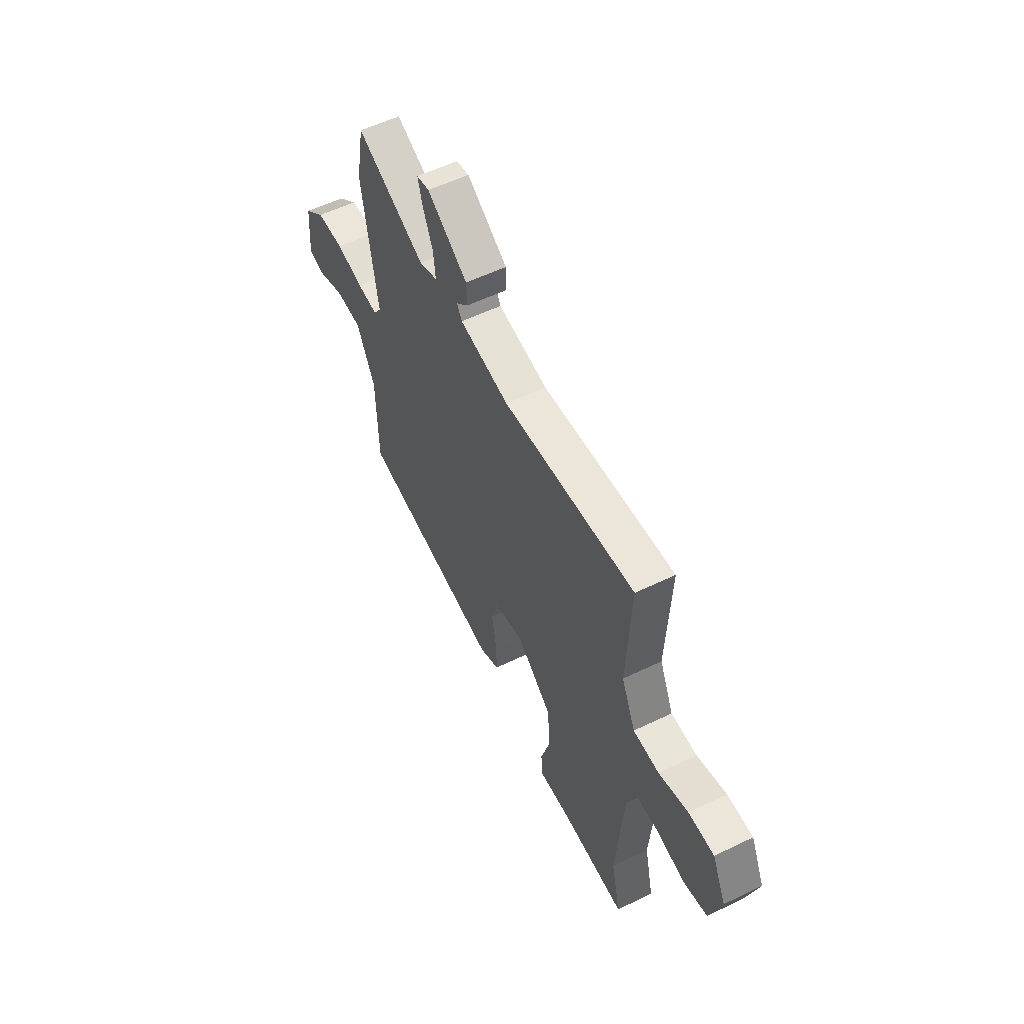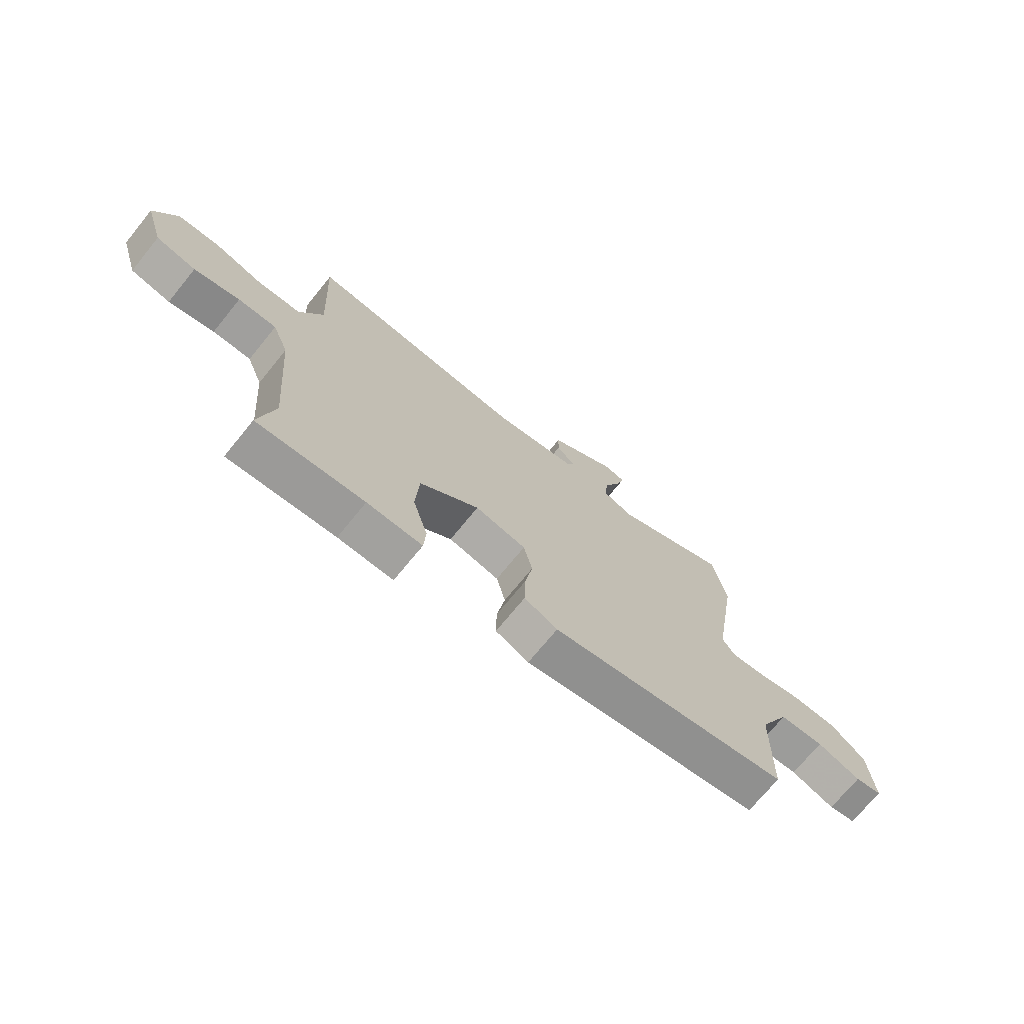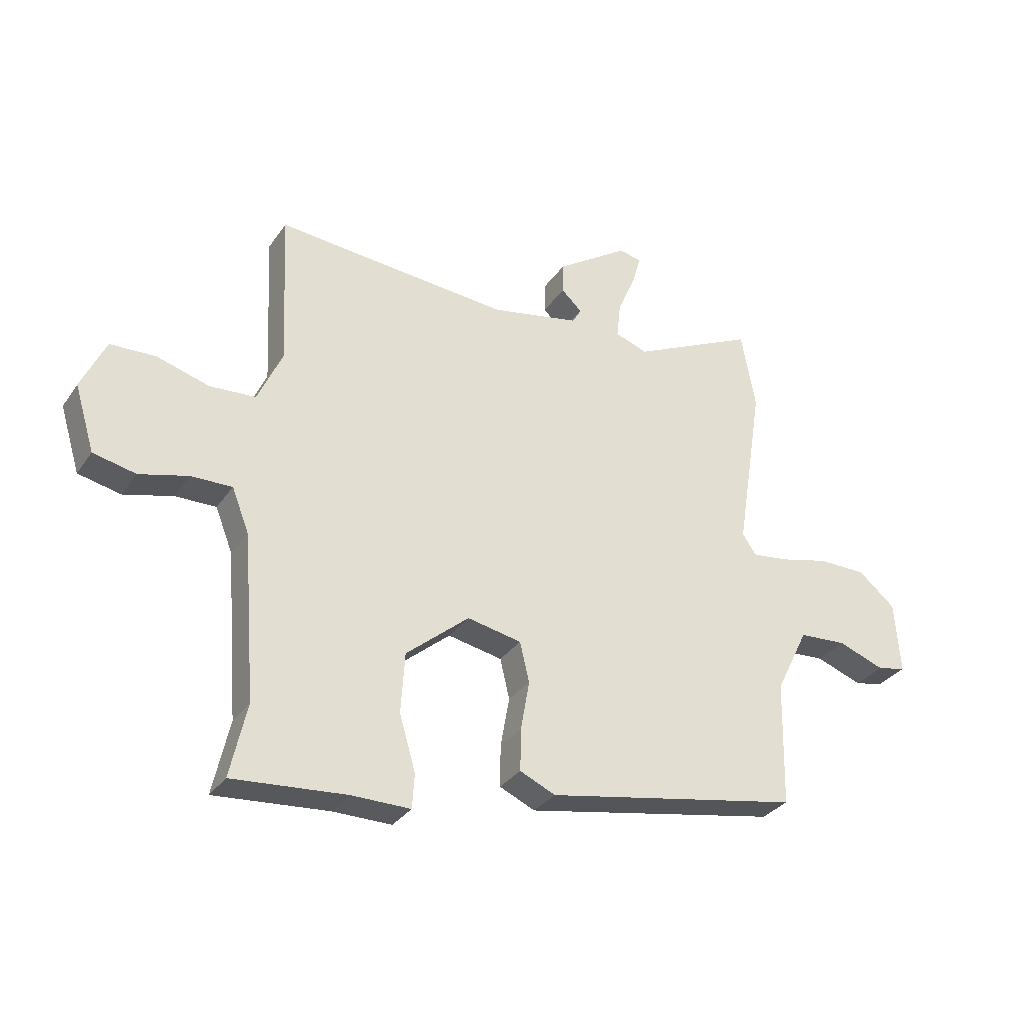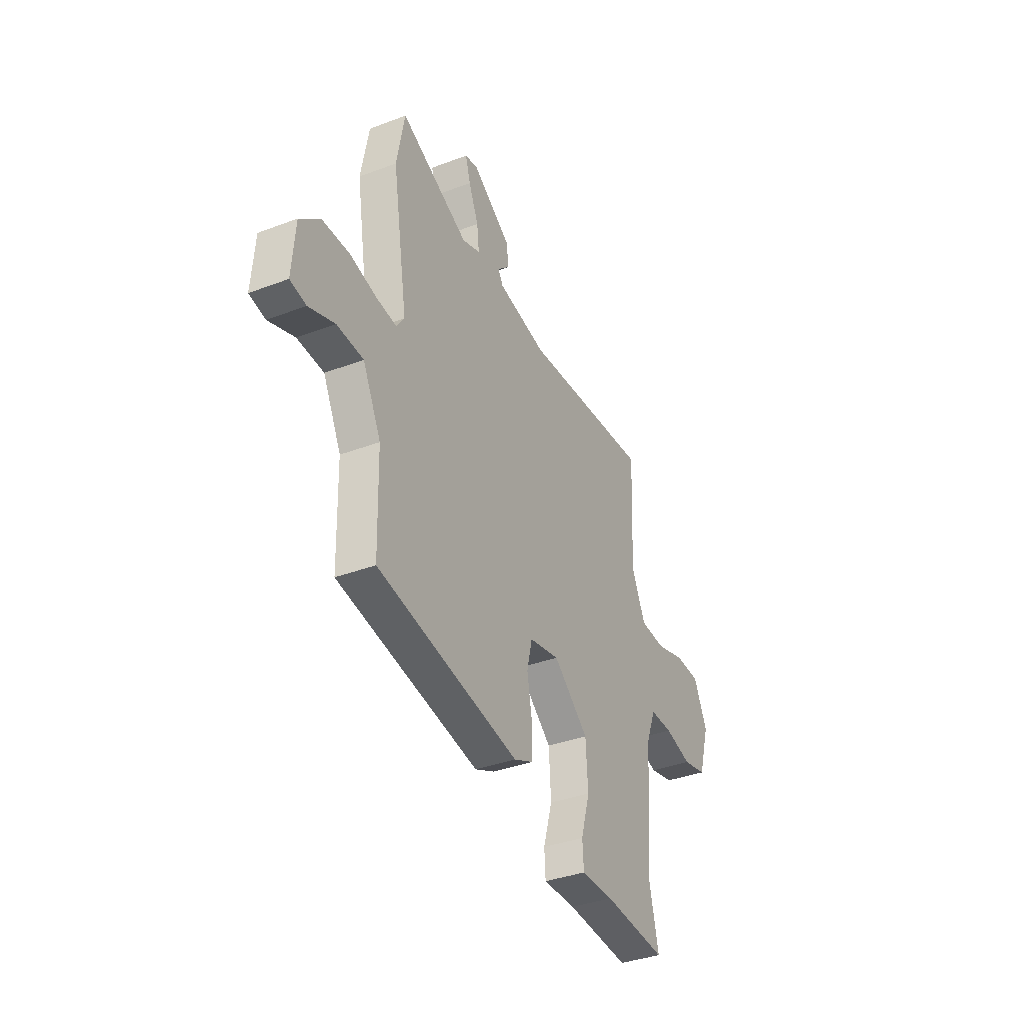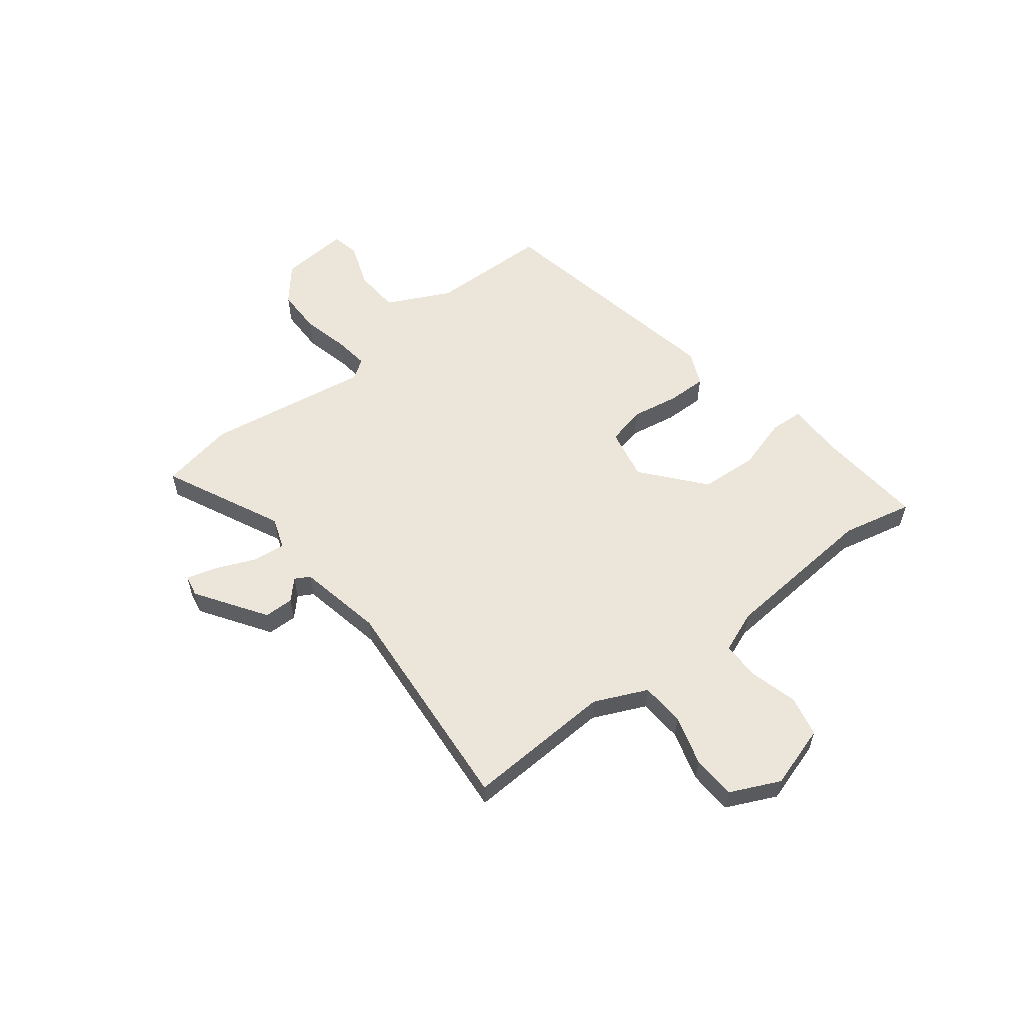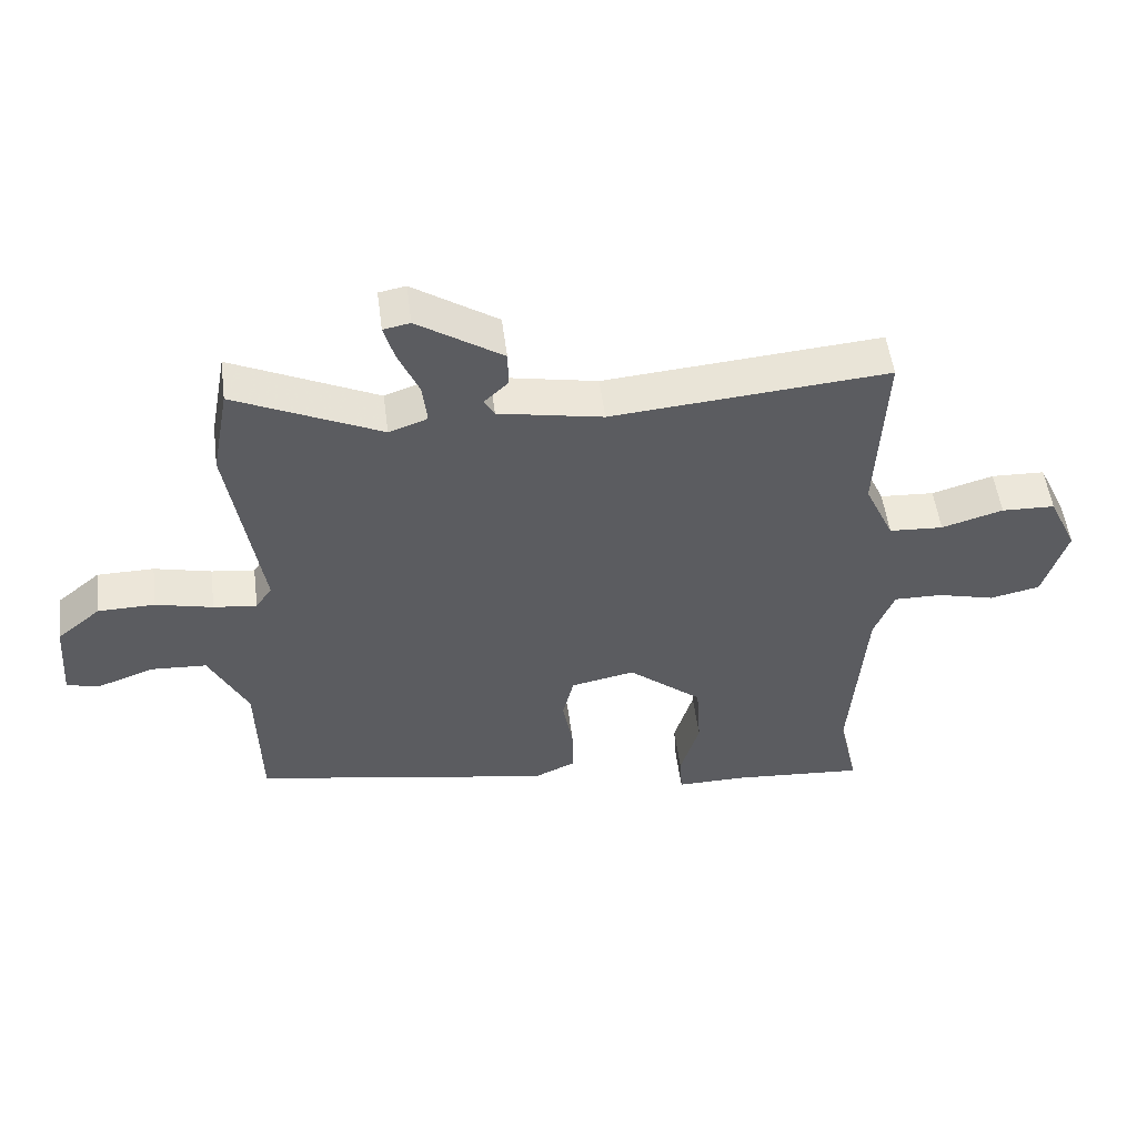
<metadata>
{"format":"obj","ext":"obj","renderer":"f3d","projection":"perspective","resolution":1024,"background":"white","views":[{"elev":56.1,"azim":63.1,"up":"+Z"},{"elev":-71.8,"azim":140.9,"up":"+Z"},{"elev":-31.3,"azim":151.5,"up":"+Z"},{"elev":-36.6,"azim":-63.8,"up":"+Z"},{"elev":57.3,"azim":52.0,"up":"+Y"},{"elev":52.7,"azim":-7.3,"up":"+Z"}]}
</metadata>
<code>
v 0.478 0.07 0.508
v 0.465 0.07 0.231
v 0.51 0.07 0.132
v 0.593 0.07 0.127
v 0.687 0.07 0.155
v 0.769 0.07 0.152
v 0.813 0.07 0.058
v 0.777 0.07 -0.06
v 0.7 0.07 -0.077
v 0.612 0.07 -0.054
v 0.538 0.07 -0.053
v 0.507 0.07 -0.132
v 0.484 0.07 -0.429
v 0.514 0.07 -0.562
v 0.309 0.07 -0.546
v 0.203 0.07 -0.547
v 0.199 0.07 -0.485
v 0.228 0.07 -0.386
v 0.221 0.07 -0.277
v 0.107 0.07 -0.182
v 0.009 0.07 -0.202
v -0.008 0.07 -0.274
v 0.008 0.07 -0.364
v 0.009 0.07 -0.439
v -0.055 0.07 -0.468
v -0.516 0.07 -0.383
v -0.521 0.07 -0.157
v -0.58 0.07 -0.038
v -0.666 0.07 -0.033
v -0.75 0.07 -0.064
v -0.802 0.07 -0.053
v -0.792 0.07 0.077
v -0.725 0.07 0.133
v -0.638 0.07 0.134
v -0.551 0.07 0.113
v -0.485 0.07 0.105
v -0.46 0.07 0.142
v -0.509 0.07 0.45
v -0.483 0.07 0.59
v -0.26 0.07 0.485
v -0.201 0.07 0.506
v -0.208 0.07 0.569
v -0.24 0.07 0.644
v -0.256 0.07 0.7
v -0.215 0.07 0.708
v -0.085 0.07 0.622
v -0.084 0.07 0.566
v -0.121 0.07 0.531
v -0.105 0.07 0.503
v 0.055 0.07 0.472
v 0.478 0 0.508
v 0.465 0 0.231
v 0.51 0 0.132
v 0.593 0 0.127
v 0.687 0 0.155
v 0.769 0 0.152
v 0.813 0 0.058
v 0.777 0 -0.06
v 0.7 0 -0.077
v 0.612 0 -0.054
v 0.538 0 -0.053
v 0.507 0 -0.132
v 0.484 0 -0.429
v 0.514 0 -0.562
v 0.309 0 -0.546
v 0.203 0 -0.547
v 0.199 0 -0.485
v 0.228 0 -0.386
v 0.221 0 -0.277
v 0.107 0 -0.182
v 0.009 0 -0.202
v -0.008 0 -0.274
v 0.008 0 -0.364
v 0.009 0 -0.439
v -0.055 0 -0.468
v -0.516 0 -0.383
v -0.521 0 -0.157
v -0.58 0 -0.038
v -0.666 0 -0.033
v -0.75 0 -0.064
v -0.802 0 -0.053
v -0.792 0 0.077
v -0.725 0 0.133
v -0.638 0 0.134
v -0.551 0 0.113
v -0.485 0 0.105
v -0.46 0 0.142
v -0.509 0 0.45
v -0.483 0 0.59
v -0.26 0 0.485
v -0.201 0 0.506
v -0.208 0 0.569
v -0.24 0 0.644
v -0.256 0 0.7
v -0.215 0 0.708
v -0.085 0 0.622
v -0.084 0 0.566
v -0.121 0 0.531
v -0.105 0 0.503
v 0.055 0 0.472
f 45 46 47 48
f 43 44 45 48
f 42 43 48 49
f 41 42 49
f 40 41 49 50
f 37 38 39 40
f 32 33 34 35
f 32 35 36
f 29 30 31 32
f 28 29 32 36
f 27 28 36 37
f 22 23 24 25
f 21 22 25 26
f 15 16 17 18
f 13 14 15 18
f 12 13 18 19
f 11 12 19 20
f 7 8 9 10
f 7 10 11
f 4 5 6 7
f 3 4 7 11
f 2 3 11 20
f 50 1 2 20
f 21 26 27 37
f 37 40 50
f 20 21 37 50
f 98 97 96 95
f 98 95 94 93
f 99 98 93 92
f 99 92 91
f 100 99 91 90
f 90 89 88 87
f 85 84 83 82
f 86 85 82
f 82 81 80 79
f 86 82 79 78
f 87 86 78 77
f 75 74 73 72
f 76 75 72 71
f 68 67 66 65
f 68 65 64 63
f 69 68 63 62
f 70 69 62 61
f 60 59 58 57
f 61 60 57
f 57 56 55 54
f 61 57 54 53
f 70 61 53 52
f 70 52 51 100
f 87 77 76 71
f 100 90 87
f 100 87 71 70
f 1 51 52 2
f 2 52 53 3
f 3 53 54 4
f 4 54 55 5
f 5 55 56 6
f 6 56 57 7
f 7 57 58 8
f 8 58 59 9
f 9 59 60 10
f 10 60 61 11
f 11 61 62 12
f 12 62 63 13
f 13 63 64 14
f 14 64 65 15
f 15 65 66 16
f 16 66 67 17
f 17 67 68 18
f 18 68 69 19
f 19 69 70 20
f 20 70 71 21
f 21 71 72 22
f 22 72 73 23
f 23 73 74 24
f 24 74 75 25
f 25 75 76 26
f 26 76 77 27
f 27 77 78 28
f 28 78 79 29
f 29 79 80 30
f 30 80 81 31
f 31 81 82 32
f 32 82 83 33
f 33 83 84 34
f 34 84 85 35
f 35 85 86 36
f 36 86 87 37
f 37 87 88 38
f 38 88 89 39
f 39 89 90 40
f 40 90 91 41
f 41 91 92 42
f 42 92 93 43
f 43 93 94 44
f 44 94 95 45
f 45 95 96 46
f 46 96 97 47
f 47 97 98 48
f 48 98 99 49
f 49 99 100 50
f 50 100 51 1

</code>
